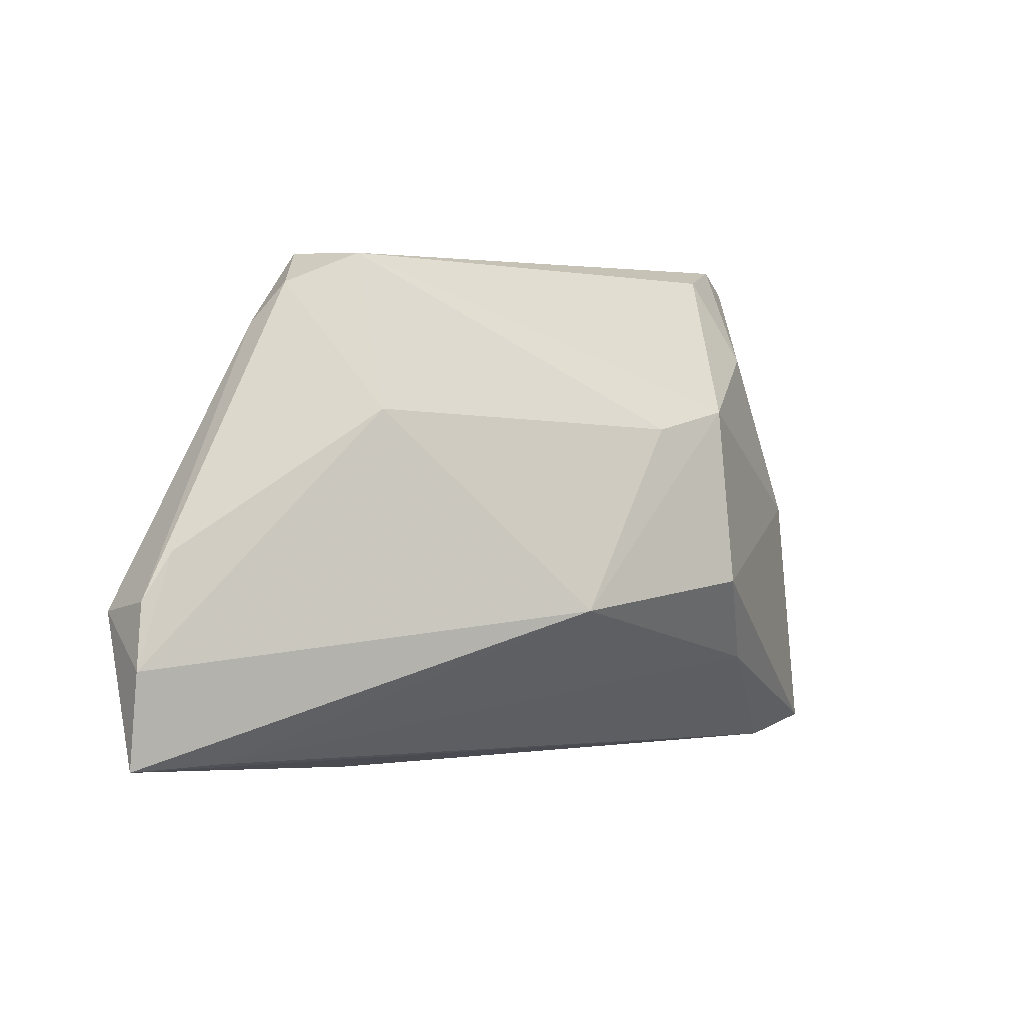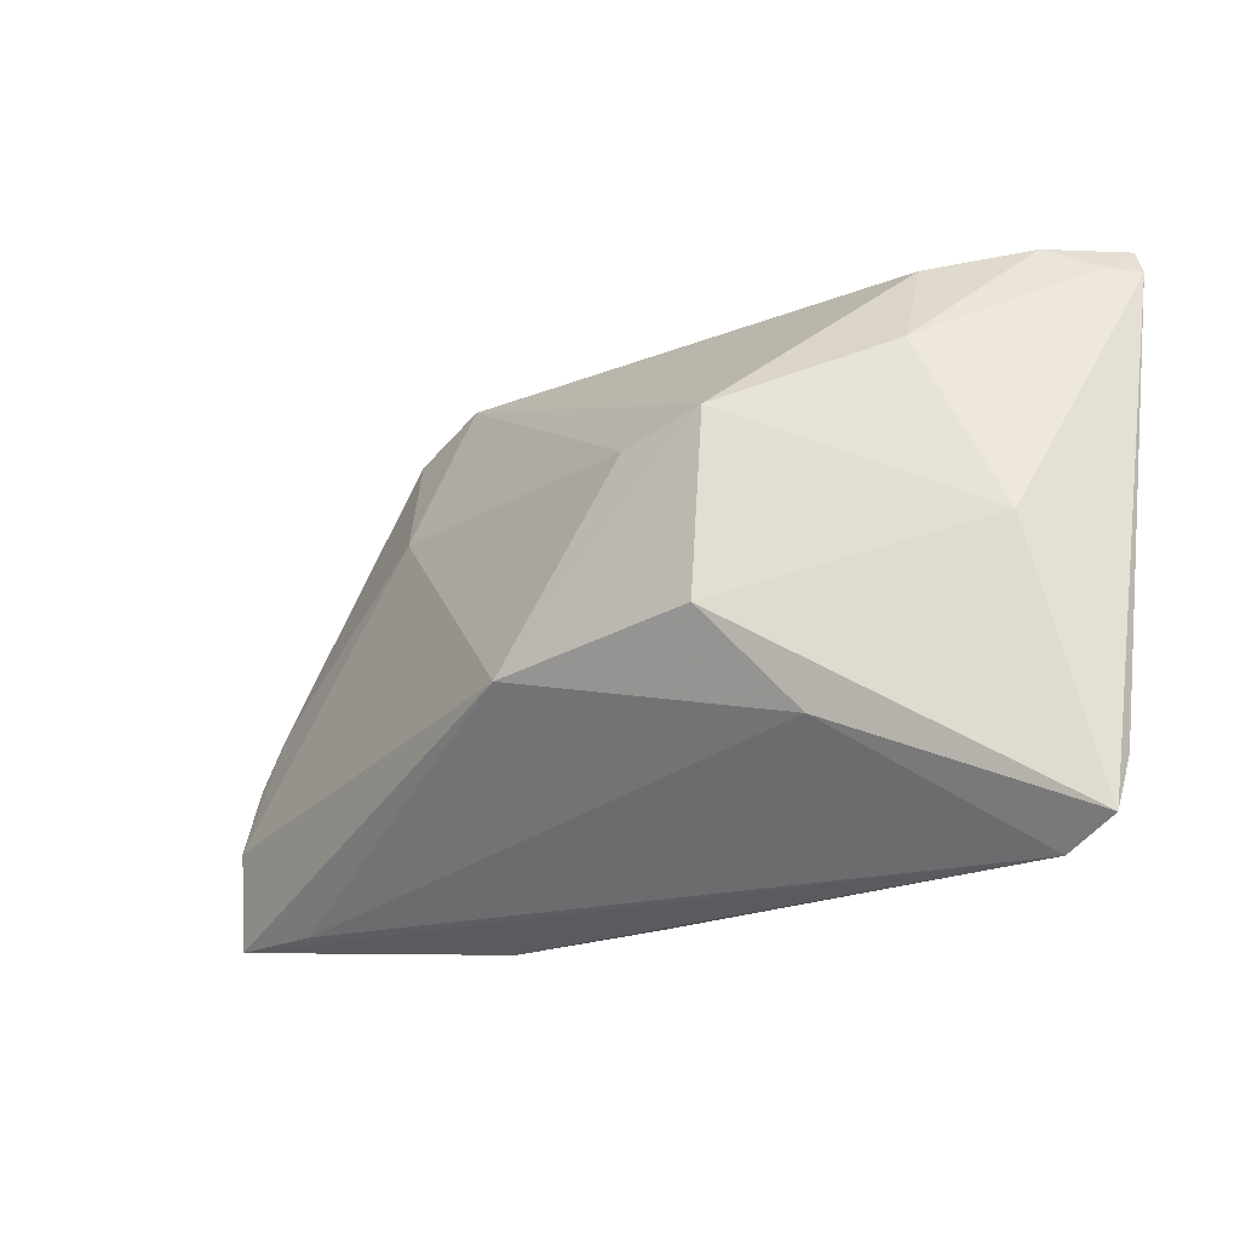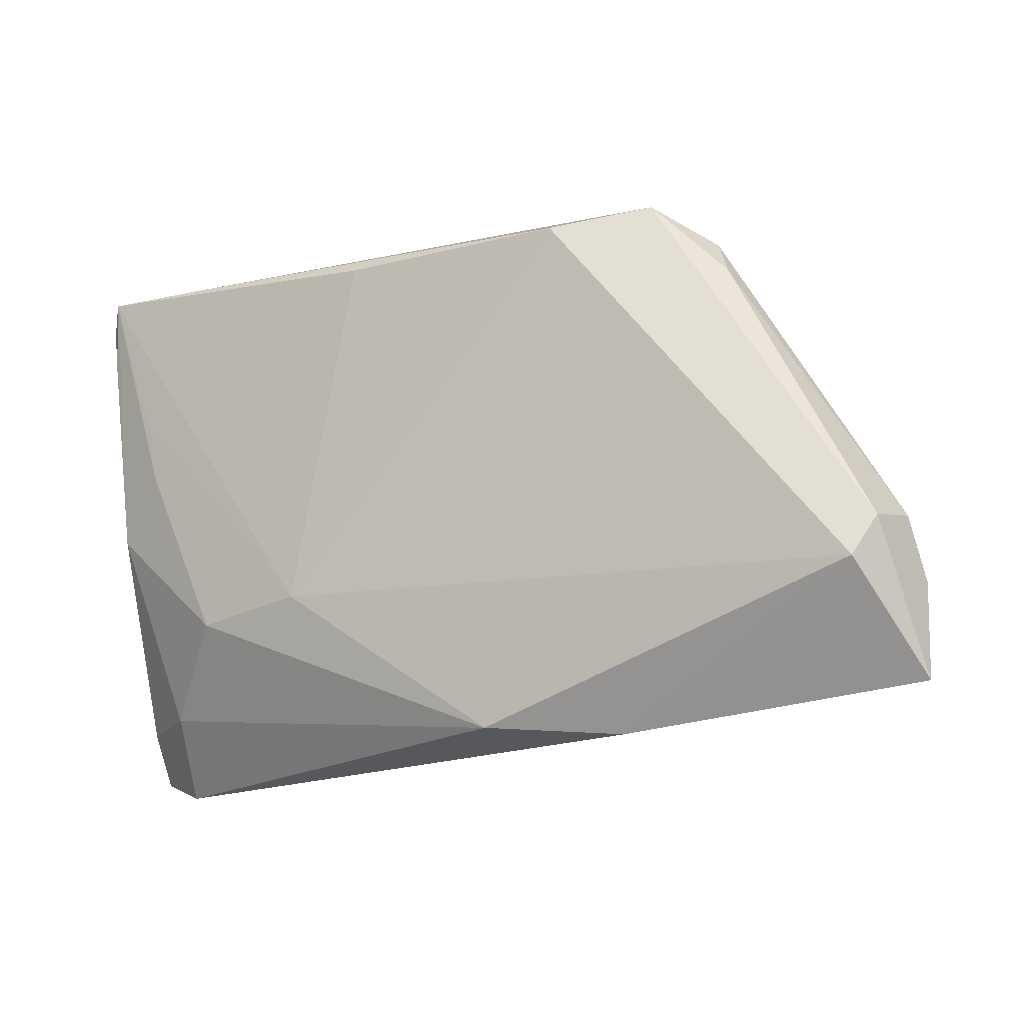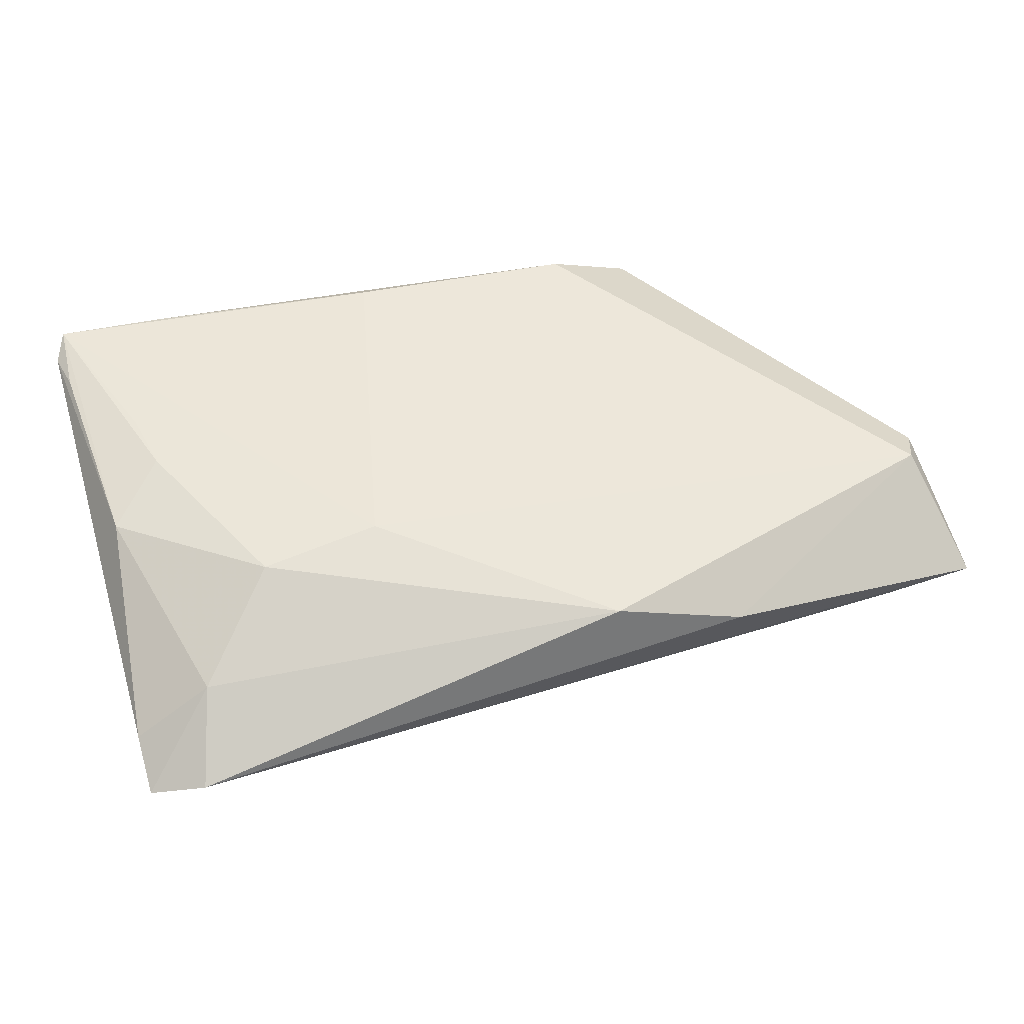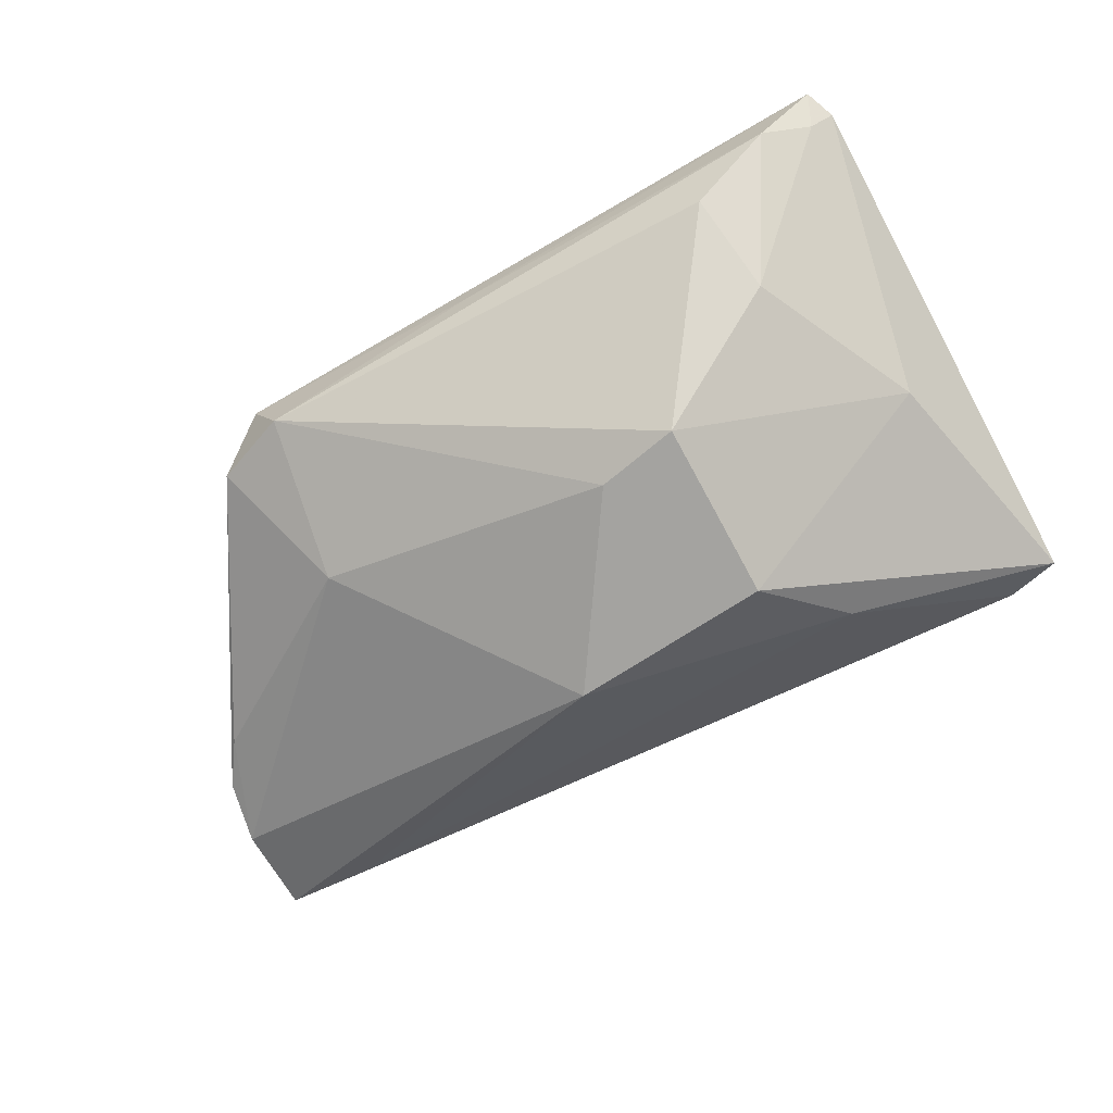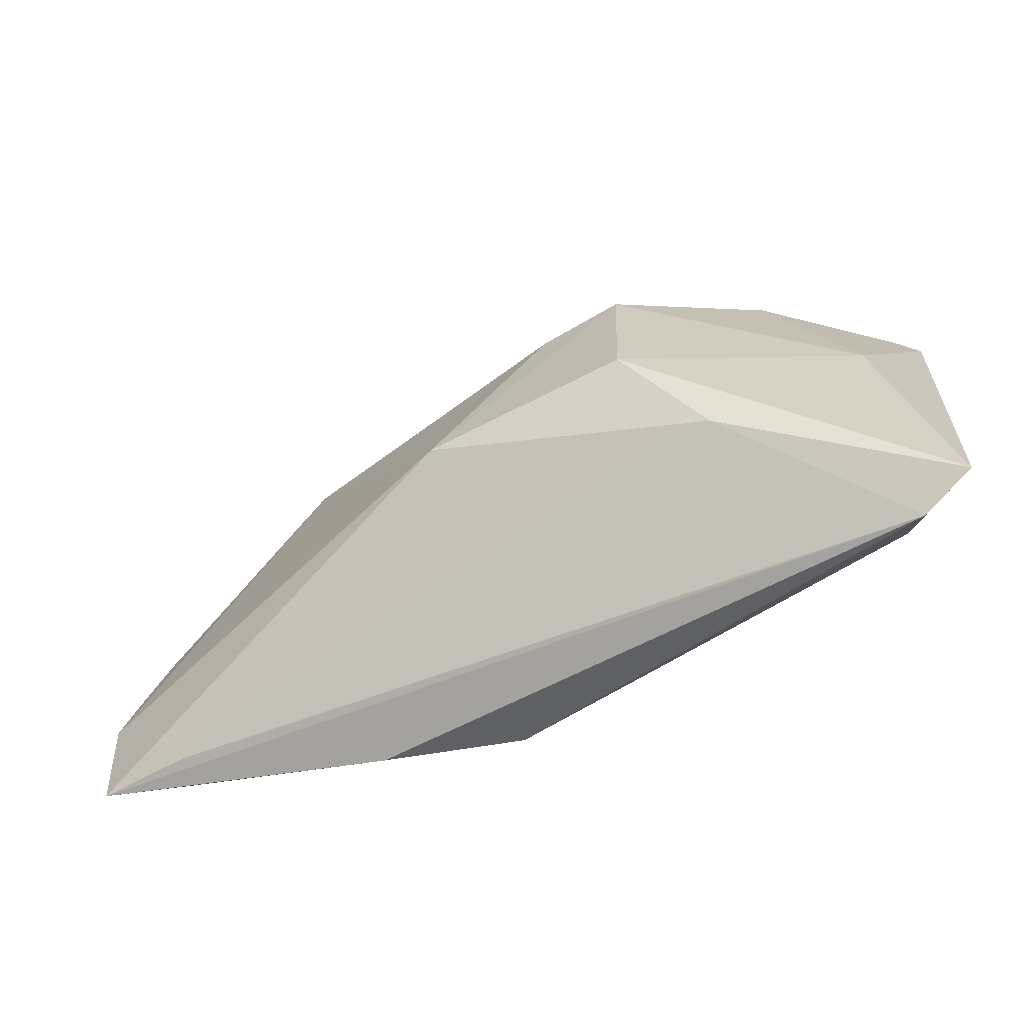
<metadata>
{"format":"obj","ext":"obj","renderer":"f3d","projection":"perspective","resolution":1024,"background":"white","views":[{"elev":2.3,"azim":139.7,"up":"+Y"},{"elev":-21.3,"azim":-142.3,"up":"+Y"},{"elev":-15.6,"azim":32.5,"up":"+Y"},{"elev":49.3,"azim":-16.8,"up":"+Z"},{"elev":-68.5,"azim":-151.7,"up":"+Z"},{"elev":-60.9,"azim":-154.6,"up":"+Y"}]}
</metadata>
<code>
v -0.03598 0.03082 0.003455
v 0.03203 0.02791 0.003584
v -0.05479 -0.02467 0.004045
v -0.05479 0.02987 0.01628
v -0.04518 0.007184 0.01719
v -0.02206 -0.008879 -0.01769
v -0.01181 0.01048 -0.01507
v -0.004948 0.03253 0.008917
v 0.04352 -0.0276 -0.0002718
v 0.05308 -0.02205 0.005165
v -0.05188 0.03035 0.01375
v 0.02035 -0.0314 0.007989
v 0.002394 -0.01131 -0.01741
v 0.05317 -0.008589 0.0007759
v -0.05376 0.02477 0.01673
v 0.05059 -0.01499 0.01125
v -0.02126 -0.01187 0.01769
v -0.04605 0.03312 0.01072
v -0.0455 -0.02409 0.00984
v 0.03474 0.02308 0.006896
v -0.04835 -0.03335 0.002837
v 0.01536 0.02967 0.01571
v -0.02186 0.01269 -0.01527
v -0.03006 -0.01974 -0.01101
v -0.03989 0.03266 0.01749
v -0.038 0.01991 -0.003197
v -0.01245 0.02963 0.01769
v 0.05282 -0.01022 0.008939
v 0.02634 0.0319 0.01004
v -0.03551 -0.01371 0.01693
v -0.0519 -0.0001704 0.01485
v -0.0466 0.01439 0.01739
v -0.05331 0.03335 0.01769
v 0.04944 -0.003095 0.0004308
v 0.05456 -0.01617 -0.0005259
v 0.02492 0.0129 -0.0061
v -0.05478 -0.03089 0.0008415
v 0.02258 0.03171 0.00204
v 0.05479 -0.02747 0.0007145
v 0.004657 -0.02999 0.01332
v -0.04804 -0.0008687 -0.001843
f 38 1 18
f 6 41 23
f 23 1 38
f 37 41 6
f 41 37 4
f 4 37 3
f 3 31 4
f 26 23 41
f 26 18 1
f 1 23 26
f 38 36 7
f 7 23 38
f 19 31 3
f 30 31 19
f 3 37 19
f 19 37 21
f 40 30 19
f 19 21 40
f 33 31 5
f 5 31 30
f 24 37 6
f 21 37 24
f 40 21 12
f 21 39 12
f 40 12 16
f 16 12 39
f 16 29 22
f 13 24 6
f 35 39 13
f 6 23 13
f 23 7 13
f 13 7 36
f 13 36 35
f 35 36 34
f 25 29 33
f 22 29 25
f 33 27 25
f 25 27 22
f 8 18 33
f 33 29 8
f 38 18 8
f 8 29 38
f 38 29 2
f 2 29 20
f 2 36 38
f 2 34 36
f 15 31 33
f 33 4 15
f 15 4 31
f 18 26 11
f 33 18 11
f 11 4 33
f 41 4 11
f 11 26 41
f 33 5 32
f 32 5 30
f 22 27 17
f 17 16 22
f 17 32 30
f 17 30 40
f 40 16 17
f 17 27 33
f 33 32 17
f 20 29 28
f 29 16 28
f 28 39 35
f 9 13 39
f 24 13 9
f 9 39 21
f 21 24 9
f 35 34 14
f 14 28 35
f 20 28 14
f 14 2 20
f 34 2 14
f 10 16 39
f 39 28 10
f 10 28 16

</code>
